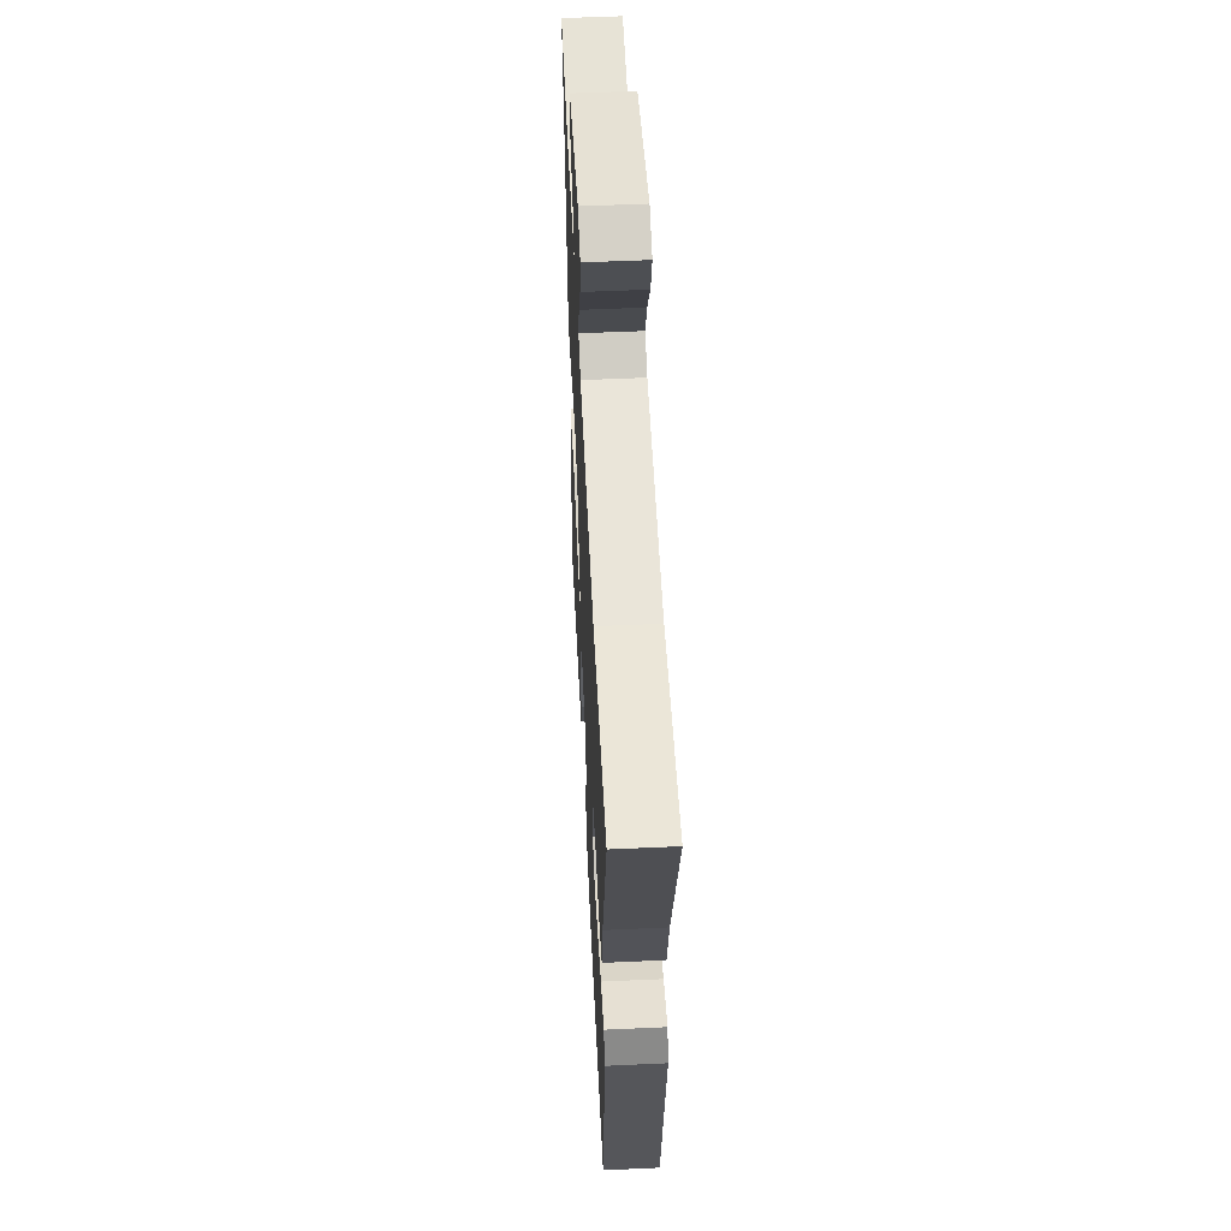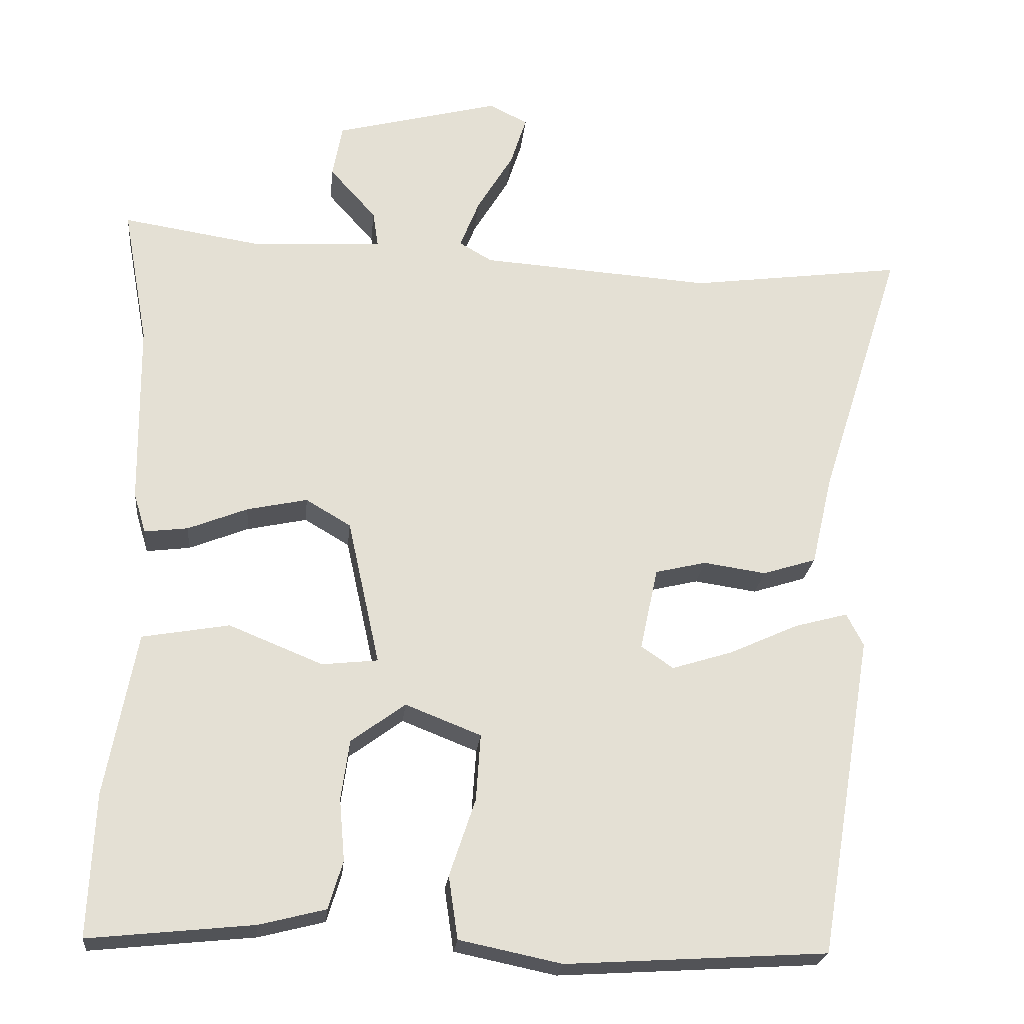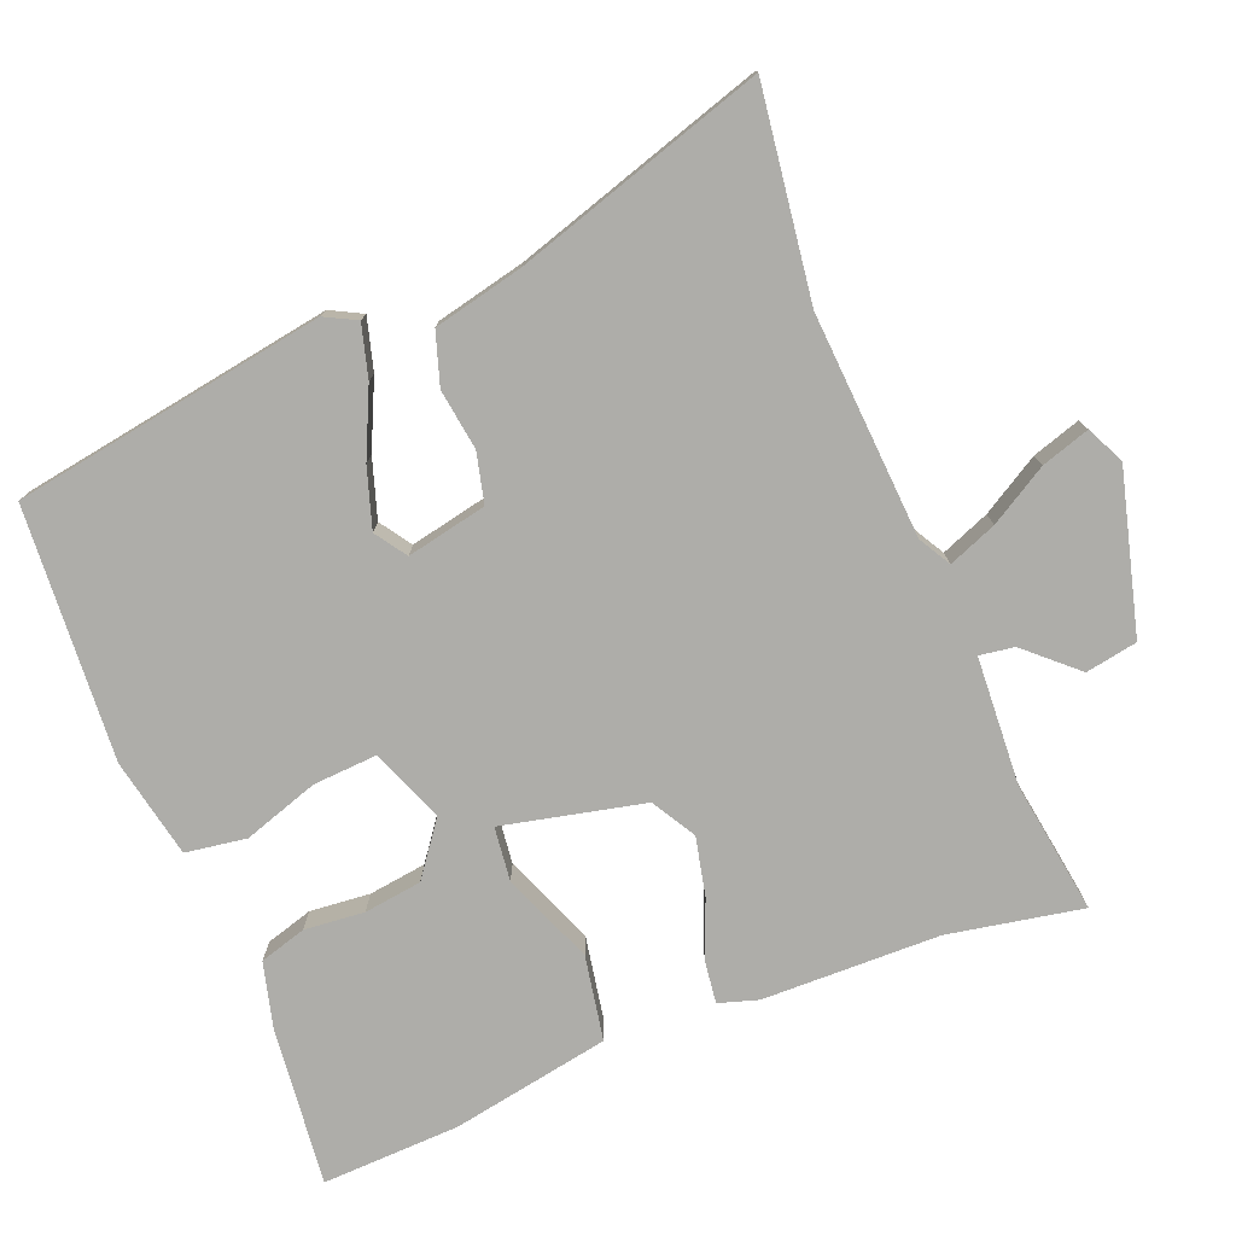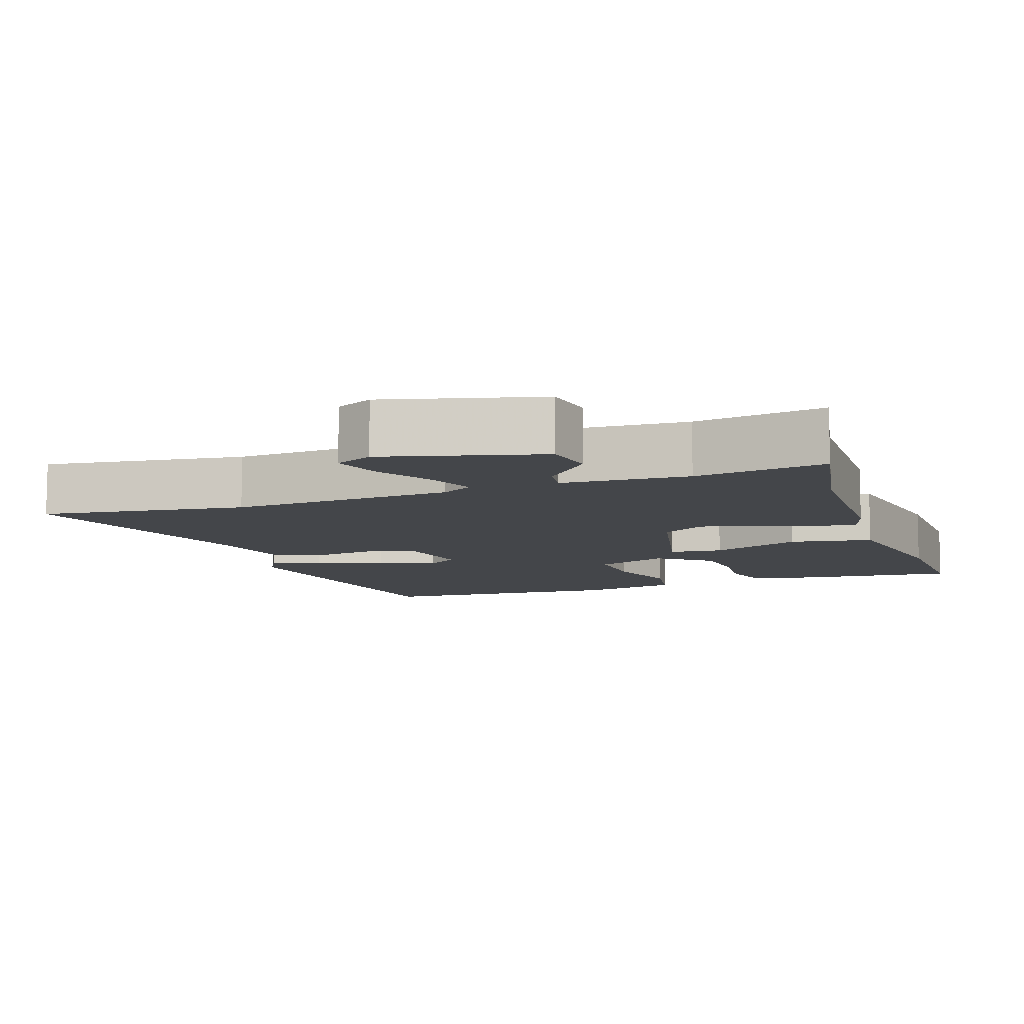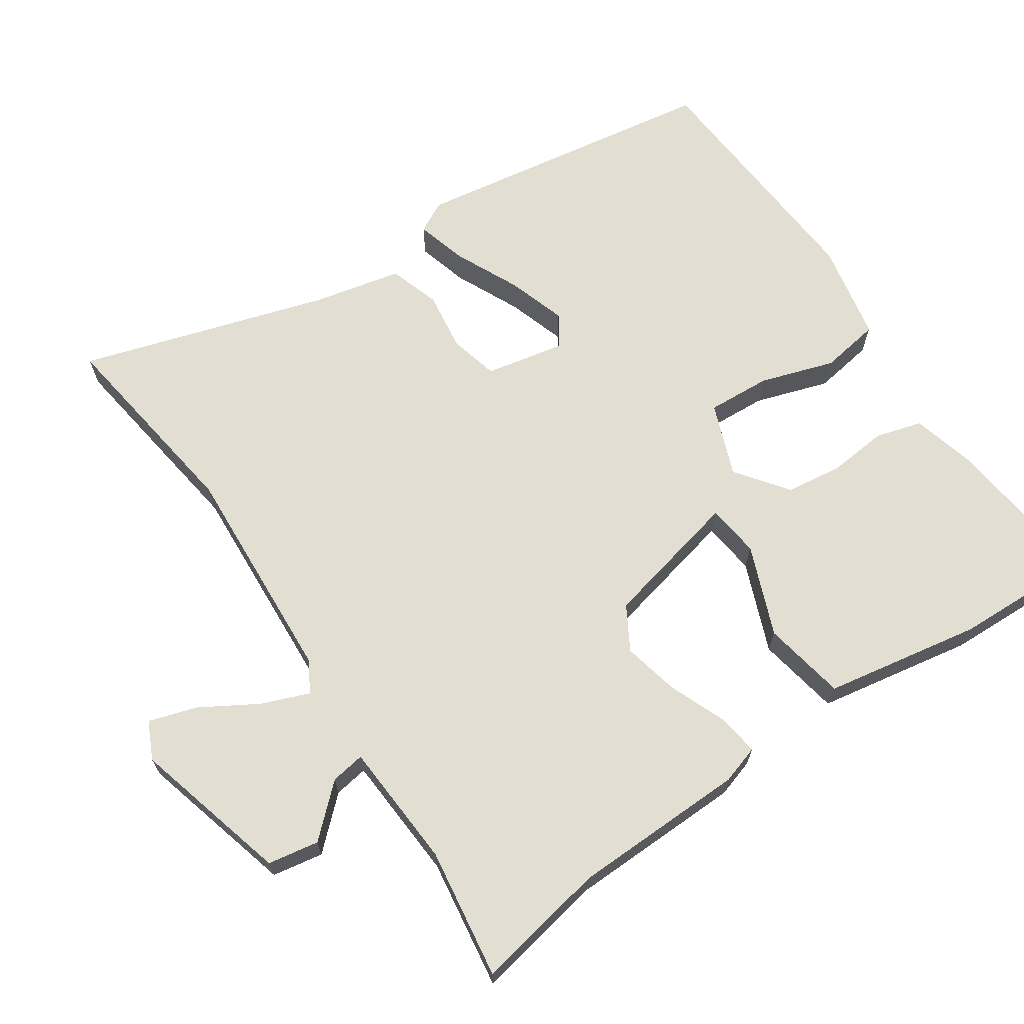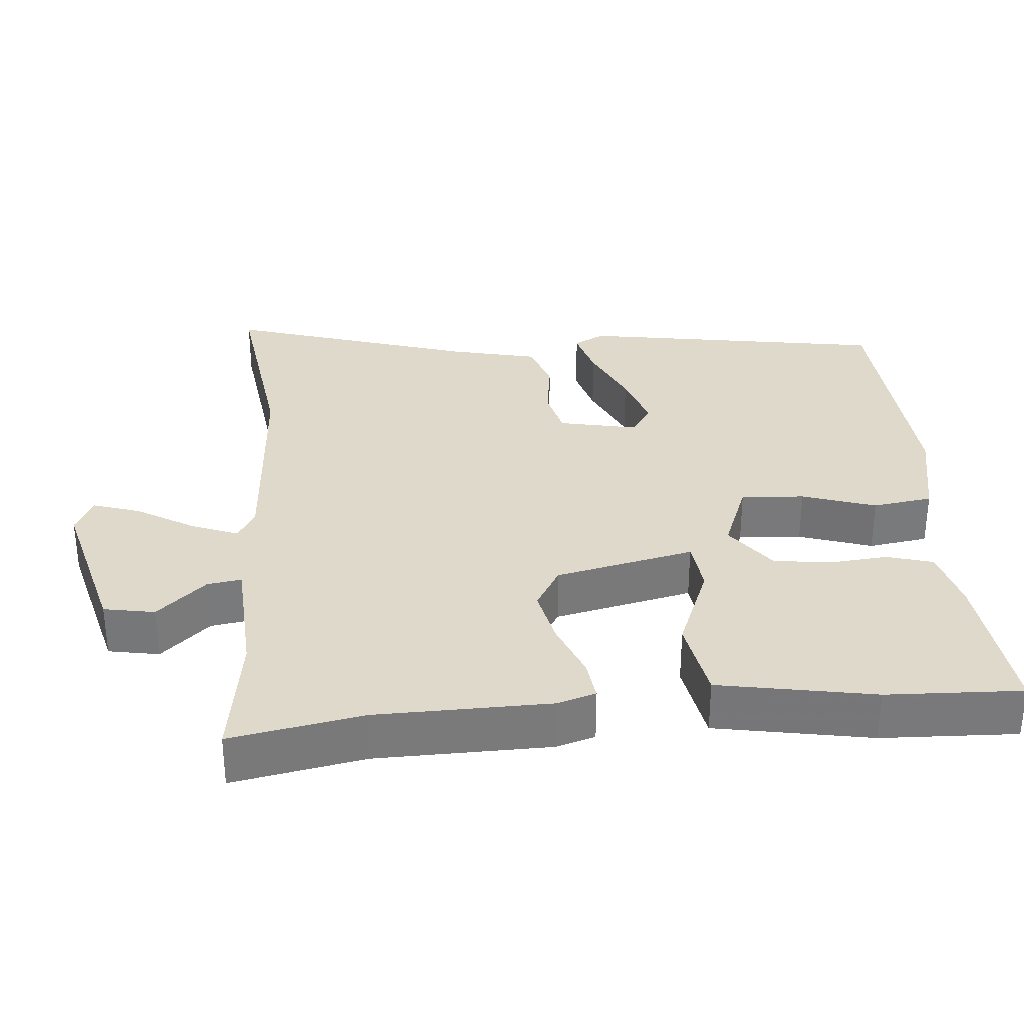
<metadata>
{"format":"obj","ext":"obj","renderer":"f3d","projection":"perspective","resolution":1024,"background":"white","views":[{"elev":54.0,"azim":-92.8,"up":"+Z"},{"elev":-23.0,"azim":174.3,"up":"+Z"},{"elev":-77.1,"azim":-68.5,"up":"+Y"},{"elev":-9.5,"azim":18.8,"up":"+Y"},{"elev":67.6,"azim":55.4,"up":"+Y"},{"elev":32.3,"azim":84.9,"up":"+Y"}]}
</metadata>
<code>
v -0.591 0.07 0.512
v -0.311 0.07 0.475
v -0.008 0.07 0.496
v 0.035 0.07 0.521
v 0.009 0.07 0.586
v -0.038 0.07 0.664
v -0.059 0.07 0.729
v -0.008 0.07 0.754
v 0.208 0.07 0.698
v 0.221 0.07 0.628
v 0.16 0.07 0.56
v 0.153 0.07 0.513
v 0.327 0.07 0.504
v 0.506 0.07 0.532
v 0.473 0.07 0.351
v 0.47 0.07 0.111
v 0.454 0.07 0.058
v 0.397 0.07 0.065
v 0.319 0.07 0.096
v 0.24 0.07 0.113
v 0.181 0.07 0.078
v 0.139 0.07 -0.113
v 0.212 0.07 -0.121
v 0.335 0.07 -0.071
v 0.449 0.07 -0.091
v 0.489 0.07 -0.305
v 0.497 0.07 -0.491
v 0.282 0.07 -0.469
v 0.195 0.07 -0.447
v 0.176 0.07 -0.384
v 0.183 0.07 -0.303
v 0.172 0.07 -0.225
v 0.101 0.07 -0.173
v 0.002 0.07 -0.212
v 0.008 0.07 -0.299
v 0.042 0.07 -0.4
v 0.03 0.07 -0.482
v -0.104 0.07 -0.51
v -0.446 0.07 -0.489
v -0.517 0.07 -0.068
v -0.495 0.07 -0.025
v -0.425 0.07 -0.044
v -0.335 0.07 -0.085
v -0.255 0.07 -0.11
v -0.213 0.07 -0.081
v -0.236 0.07 0.027
v -0.303 0.07 0.043
v -0.385 0.07 0.031
v -0.455 0.07 0.053
v -0.483 0.07 0.173
v -0.591 0 0.512
v -0.311 0 0.475
v -0.008 0 0.496
v 0.035 0 0.521
v 0.009 0 0.586
v -0.038 0 0.664
v -0.059 0 0.729
v -0.008 0 0.754
v 0.208 0 0.698
v 0.221 0 0.628
v 0.16 0 0.56
v 0.153 0 0.513
v 0.327 0 0.504
v 0.506 0 0.532
v 0.473 0 0.351
v 0.47 0 0.111
v 0.454 0 0.058
v 0.397 0 0.065
v 0.319 0 0.096
v 0.24 0 0.113
v 0.181 0 0.078
v 0.139 0 -0.113
v 0.212 0 -0.121
v 0.335 0 -0.071
v 0.449 0 -0.091
v 0.489 0 -0.305
v 0.497 0 -0.491
v 0.282 0 -0.469
v 0.195 0 -0.447
v 0.176 0 -0.384
v 0.183 0 -0.303
v 0.172 0 -0.225
v 0.101 0 -0.173
v 0.002 0 -0.212
v 0.008 0 -0.299
v 0.042 0 -0.4
v 0.03 0 -0.482
v -0.104 0 -0.51
v -0.446 0 -0.489
v -0.517 0 -0.068
v -0.495 0 -0.025
v -0.425 0 -0.044
v -0.335 0 -0.085
v -0.255 0 -0.11
v -0.213 0 -0.081
v -0.236 0 0.027
v -0.303 0 0.043
v -0.385 0 0.031
v -0.455 0 0.053
v -0.483 0 0.173
f 47 48 49 50
f 46 47 50 1
f 40 41 42 43
f 40 43 44
f 39 40 44
f 38 39 44 45
f 35 36 37 38
f 34 35 38 45
f 28 29 30 31
f 28 31 32
f 27 28 32
f 26 27 32
f 23 24 25 26
f 22 23 26 32
f 16 17 18 19
f 15 16 19 20
f 13 14 15 20
f 12 13 20 21
f 8 9 10 11
f 8 11 12
f 5 6 7 8
f 4 5 8 12
f 3 4 12 21
f 46 1 2
f 33 34 45 46
f 33 46 2 3
f 22 32 33
f 3 21 22 33
f 100 99 98 97
f 51 100 97 96
f 93 92 91 90
f 94 93 90
f 94 90 89
f 95 94 89 88
f 88 87 86 85
f 95 88 85 84
f 81 80 79 78
f 82 81 78
f 82 78 77
f 82 77 76
f 76 75 74 73
f 82 76 73 72
f 69 68 67 66
f 70 69 66 65
f 70 65 64 63
f 71 70 63 62
f 61 60 59 58
f 62 61 58
f 58 57 56 55
f 62 58 55 54
f 71 62 54 53
f 52 51 96
f 96 95 84 83
f 53 52 96 83
f 83 82 72
f 83 72 71 53
f 1 51 52 2
f 2 52 53 3
f 3 53 54 4
f 4 54 55 5
f 5 55 56 6
f 6 56 57 7
f 7 57 58 8
f 8 58 59 9
f 9 59 60 10
f 10 60 61 11
f 11 61 62 12
f 12 62 63 13
f 13 63 64 14
f 14 64 65 15
f 15 65 66 16
f 16 66 67 17
f 17 67 68 18
f 18 68 69 19
f 19 69 70 20
f 20 70 71 21
f 21 71 72 22
f 22 72 73 23
f 23 73 74 24
f 24 74 75 25
f 25 75 76 26
f 26 76 77 27
f 27 77 78 28
f 28 78 79 29
f 29 79 80 30
f 30 80 81 31
f 31 81 82 32
f 32 82 83 33
f 33 83 84 34
f 34 84 85 35
f 35 85 86 36
f 36 86 87 37
f 37 87 88 38
f 38 88 89 39
f 39 89 90 40
f 40 90 91 41
f 41 91 92 42
f 42 92 93 43
f 43 93 94 44
f 44 94 95 45
f 45 95 96 46
f 46 96 97 47
f 47 97 98 48
f 48 98 99 49
f 49 99 100 50
f 50 100 51 1

</code>
